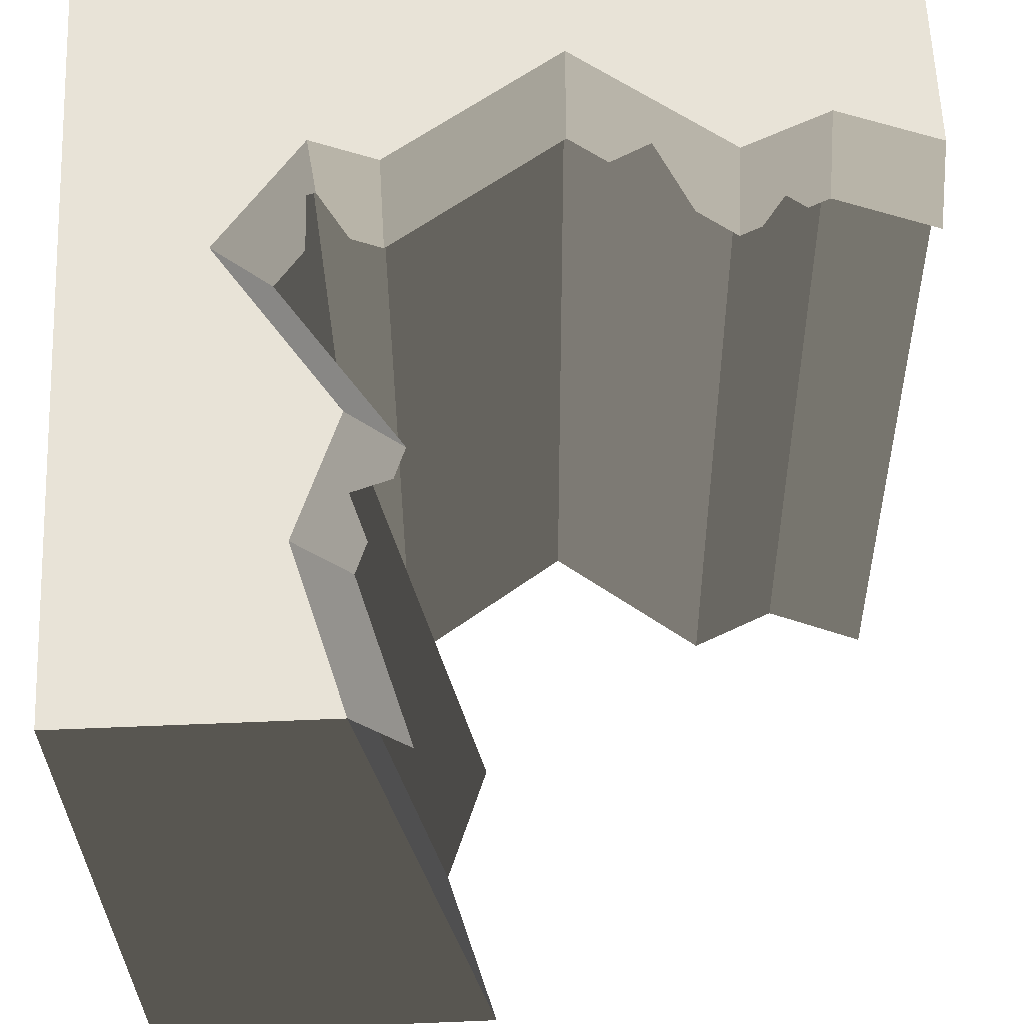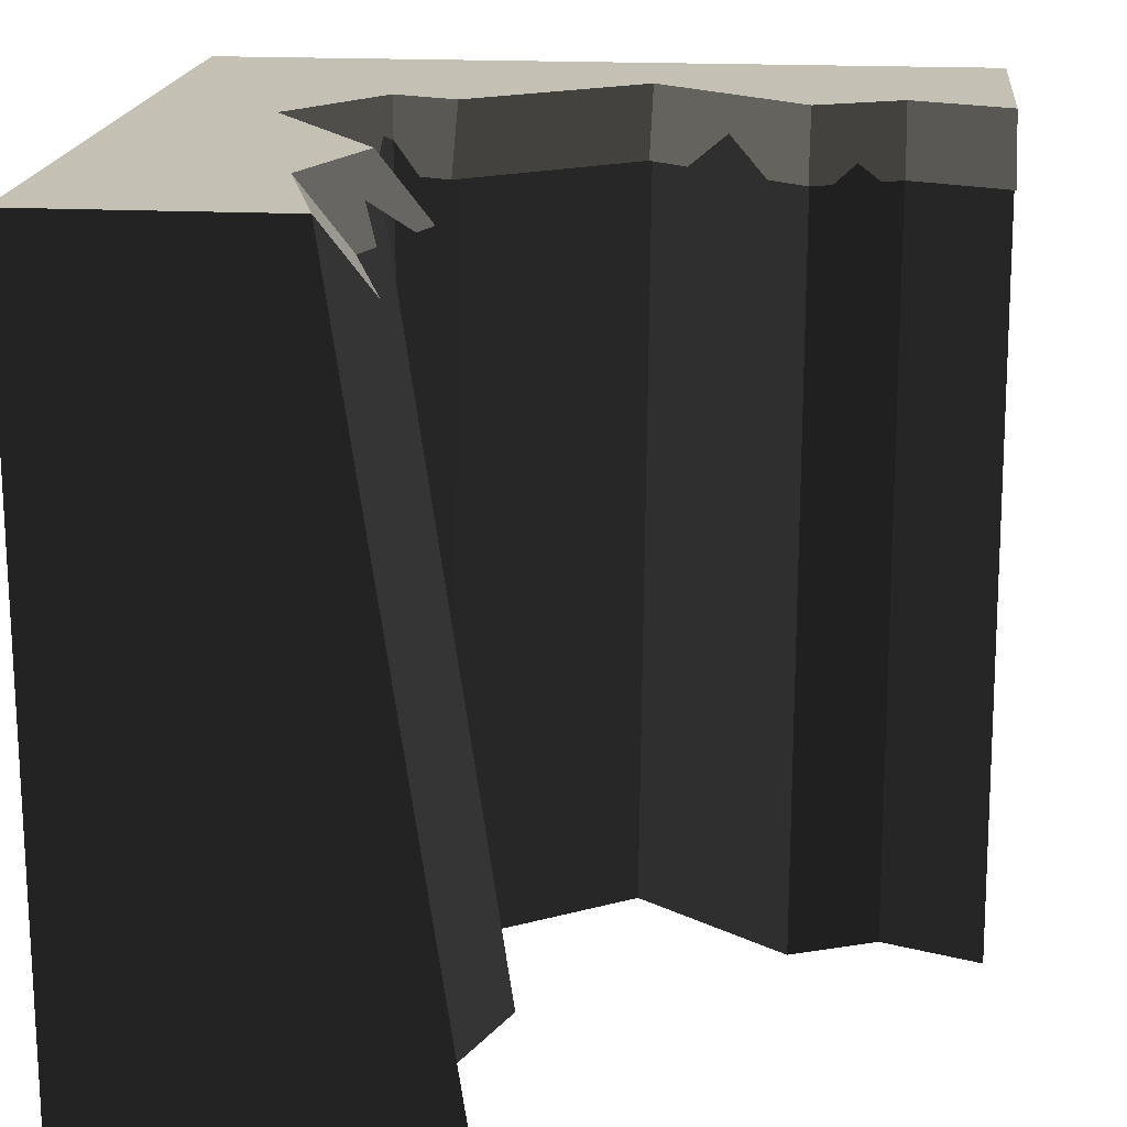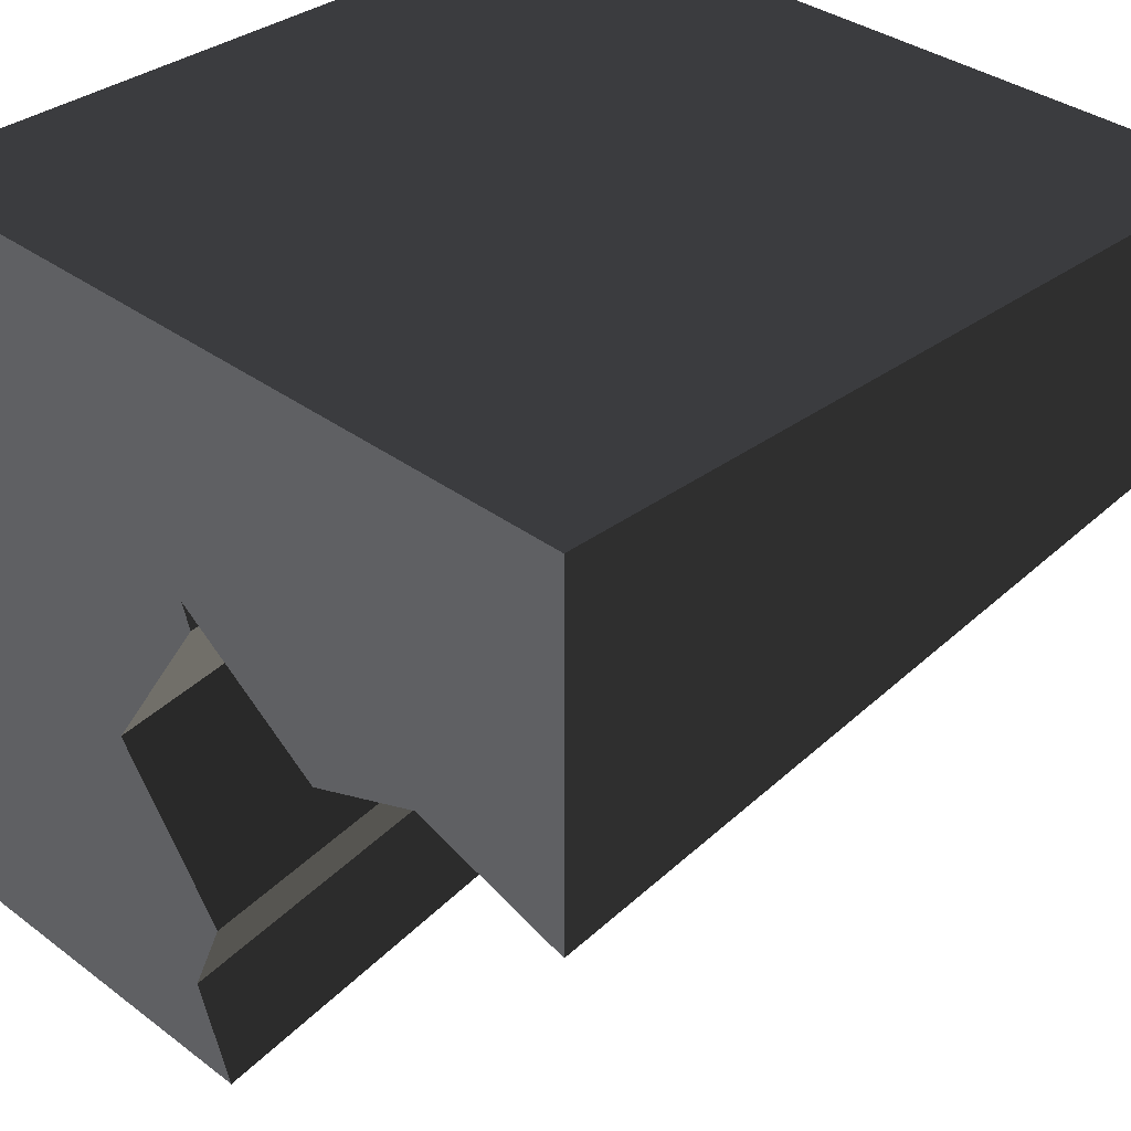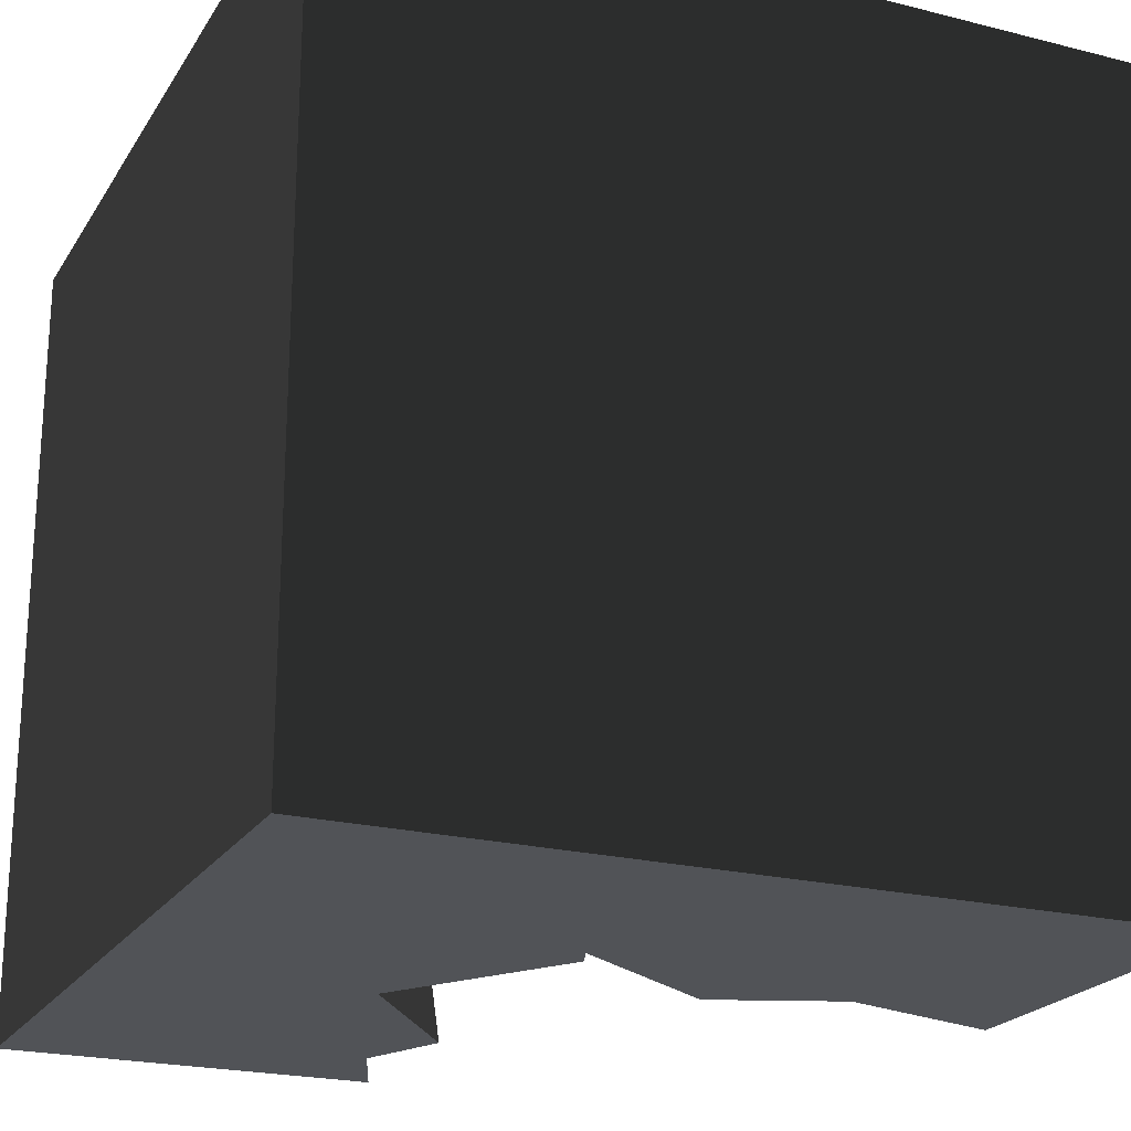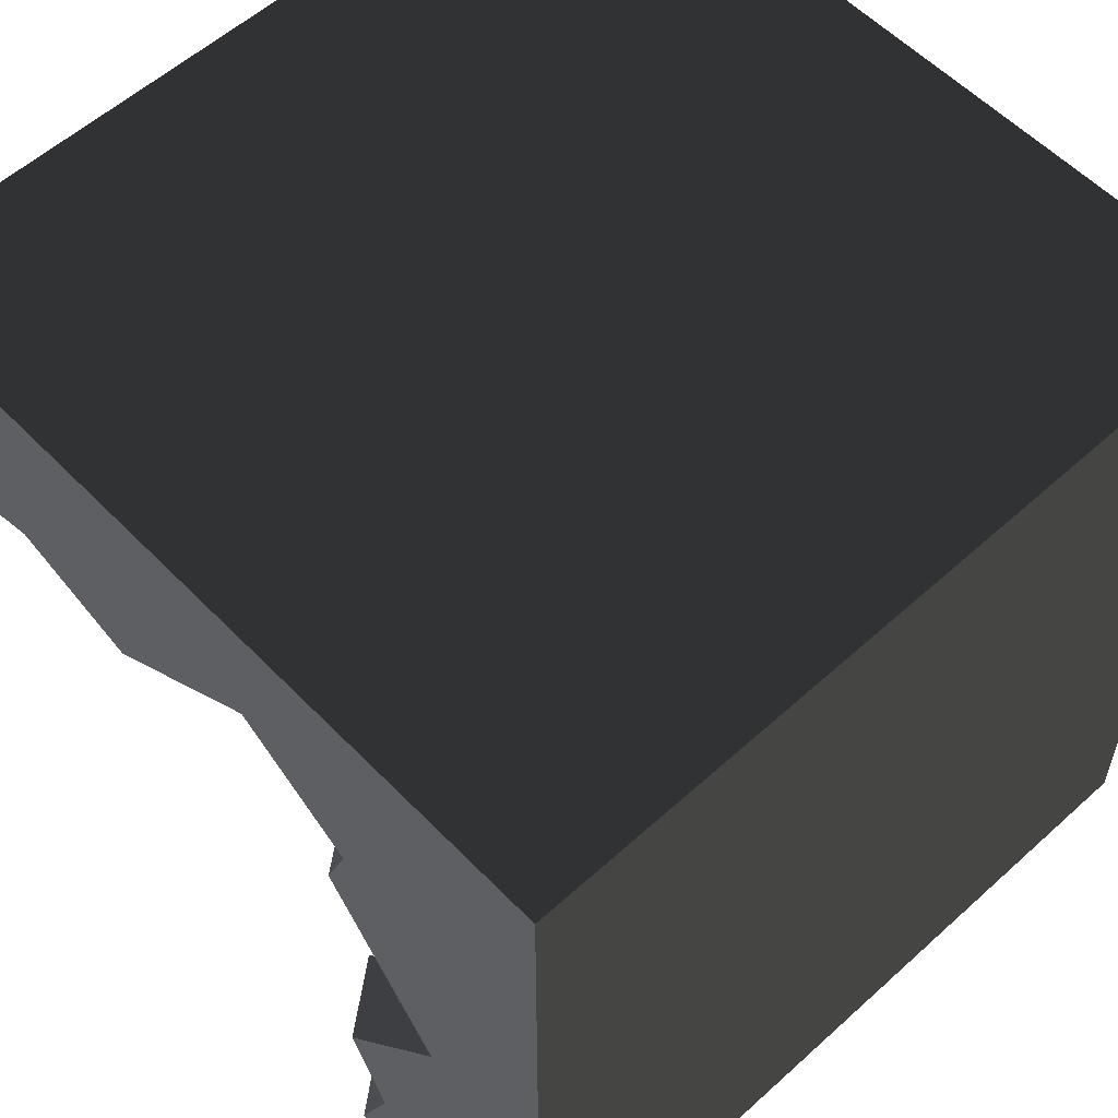
<metadata>
{"format":"obj","ext":"obj","renderer":"f3d","projection":"perspective","resolution":1024,"background":"white","views":[{"elev":61.5,"azim":87.6,"up":"+Y"},{"elev":18.0,"azim":95.8,"up":"+Y"},{"elev":34.6,"azim":45.1,"up":"+Z"},{"elev":-22.1,"azim":-23.8,"up":"+Y"},{"elev":57.0,"azim":-133.3,"up":"+Z"}]}
</metadata>
<code>
g cliffGrey_cornerInnerTop
v 3.137 10 -3.586
v 1.678 10 -5.75
v 4.584 3.281e-15 -3.586
v 3.126 3.281e-15 -5.75
v 3.137 10 -7.663
v 4.584 3.281e-15 -7.663
v 2.658 10 -8.76
v 3.137 10 -10
v 4.106 0 -8.76
v 4.584 2.432e-15 -10
v 10 2.461e-15 -1.169e-12
v 0 2.461e-15 0
v 10 10 -1.169e-12
v 0 10 0
v 0 2.461e-15 -10
v 0 10 -10
v 10 2.432e-15 -4.584
v 10 10 -3.137
v 7.957 2.461e-15 -3.996
v 7.957 10 -2.549
v 6.414 3.281e-15 -4.584
v 6.414 10 -3.137
v 4.464 3.198e-15 -3.27
v 2.824 10 -2.765
v 4.25 0.7971 -3.01
v 4.25 10 -1.678
v 3.78 9.182 -3.586
v 2.322 9.182 -5.75
v 3.78 9.182 -7.663
v 3.66 9.182 -7.938
v 3.38 9.386 -8.212
v 3.421 9.182 -8.486
v 3.302 9.182 -8.76
v 2.686 9.182 -6.229
v 2.729 9.591 -6.707
v 3.415 9.182 -7.185
v 3.78 9.182 -10
v 7.957 9.182 -3.192
v 10 9.182 -3.78
v 4.25 9.182 -2.322
v 6.414 9.182 -3.78
v 6.803 9.182 -3.632
v 7.186 9.591 -3.164
v 7.569 9.182 -3.34
v 3.221 9.529 -2.833
v 3.632 9.182 -3.197
v 3.293 9.591 -2.729
v 3.771 9.182 -2.686
f 2 1 3
f 3 4 2
f 5 2 4
f 4 6 5
f 8 7 9
f 9 10 8
f 12 11 13
f 13 14 12
f 8 10 15
f 15 16 8
f 7 5 6
f 6 9 7
f 13 11 17
f 17 18 13
f 20 19 21
f 21 22 20
f 12 14 16
f 16 15 12
f 12 15 10
f 10 9 12
f 9 4 12
f 4 9 6
f 12 4 23
f 23 4 3
f 23 11 12
f 23 21 11
f 21 19 11
f 19 17 11
f 18 17 19
f 19 20 18
f 1 24 25
f 25 23 1
f 23 3 1
f 25 24 26
f 21 23 25
f 25 22 21
f 25 26 22
f 2 3 1
f 3 2 4
f 1 27 28
f 28 2 1
f 1 28 27
f 28 1 2
f 5 29 30
f 30 7 5
f 30 31 7
f 31 32 7
f 32 33 7
f 5 30 29
f 30 5 7
f 30 7 31
f 31 7 32
f 32 7 33
f 7 2 5
f 16 2 7
f 7 8 16
f 16 14 2
f 24 2 14
f 14 26 24
f 14 13 26
f 13 22 26
f 13 20 22
f 13 18 20
f 2 24 1
f 7 5 2
f 16 7 2
f 7 16 8
f 16 2 14
f 24 14 2
f 14 24 26
f 14 26 13
f 13 26 22
f 13 22 20
f 13 20 18
f 2 1 24
f 5 4 2
f 4 5 6
f 2 28 34
f 34 35 2
f 35 5 2
f 35 36 5
f 36 29 5
f 2 34 28
f 34 2 35
f 35 2 5
f 35 5 36
f 36 5 29
f 8 9 7
f 9 8 10
f 12 13 11
f 13 12 14
f 7 33 37
f 37 8 7
f 7 37 33
f 37 7 8
f 8 15 10
f 15 8 16
f 7 6 5
f 6 7 9
f 13 17 11
f 17 13 18
f 20 21 19
f 21 20 22
f 39 38 20
f 20 18 39
f 39 20 38
f 20 39 18
f 12 16 14
f 16 12 15
f 12 10 15
f 10 12 9
f 9 12 4
f 4 6 9
f 12 23 4
f 23 3 4
f 23 12 11
f 23 11 21
f 21 11 19
f 19 11 17
f 41 40 26
f 26 22 41
f 41 26 40
f 26 41 22
f 18 19 17
f 19 18 20
f 42 41 22
f 22 43 42
f 43 22 20
f 43 20 38
f 38 44 43
f 42 22 41
f 22 42 43
f 43 20 22
f 43 38 20
f 38 43 44
f 1 24 45
f 45 46 1
f 46 27 1
f 1 45 24
f 45 1 46
f 46 1 27
f 1 25 24
f 25 1 23
f 23 1 3
f 25 26 24
f 21 25 23
f 25 21 22
f 25 22 26
f 47 45 24
f 47 24 26
f 47 26 40
f 40 48 47
f 47 24 45
f 47 26 24
f 47 40 26
f 40 47 48

</code>
